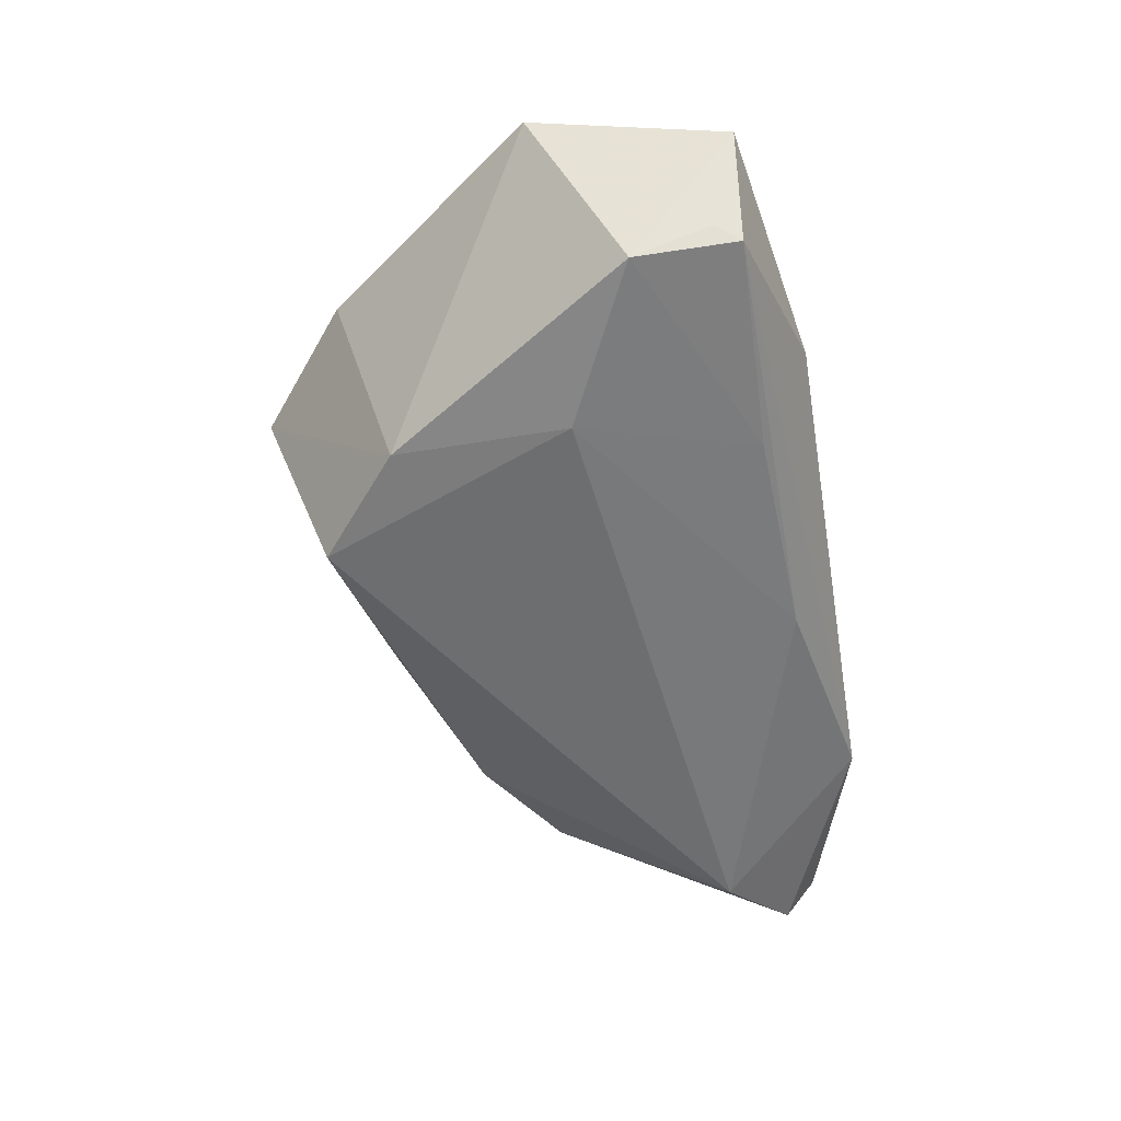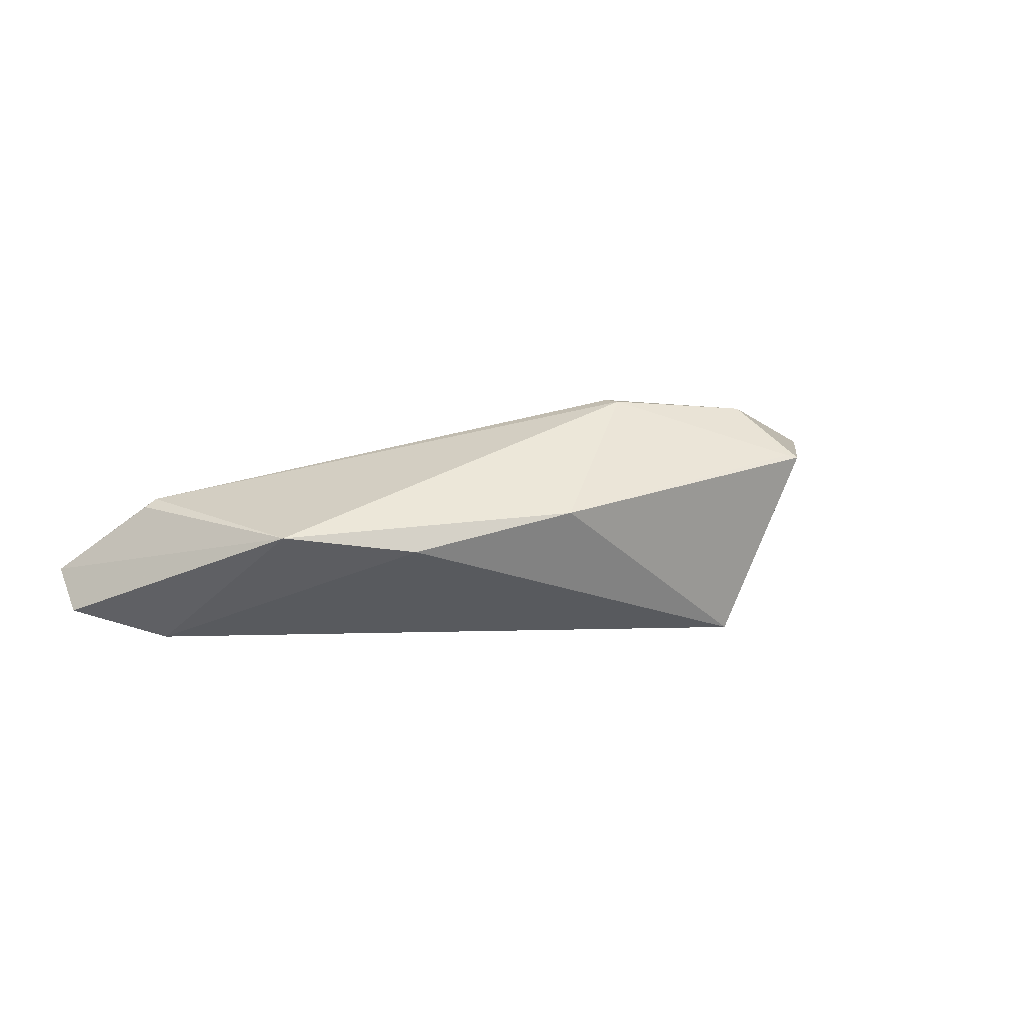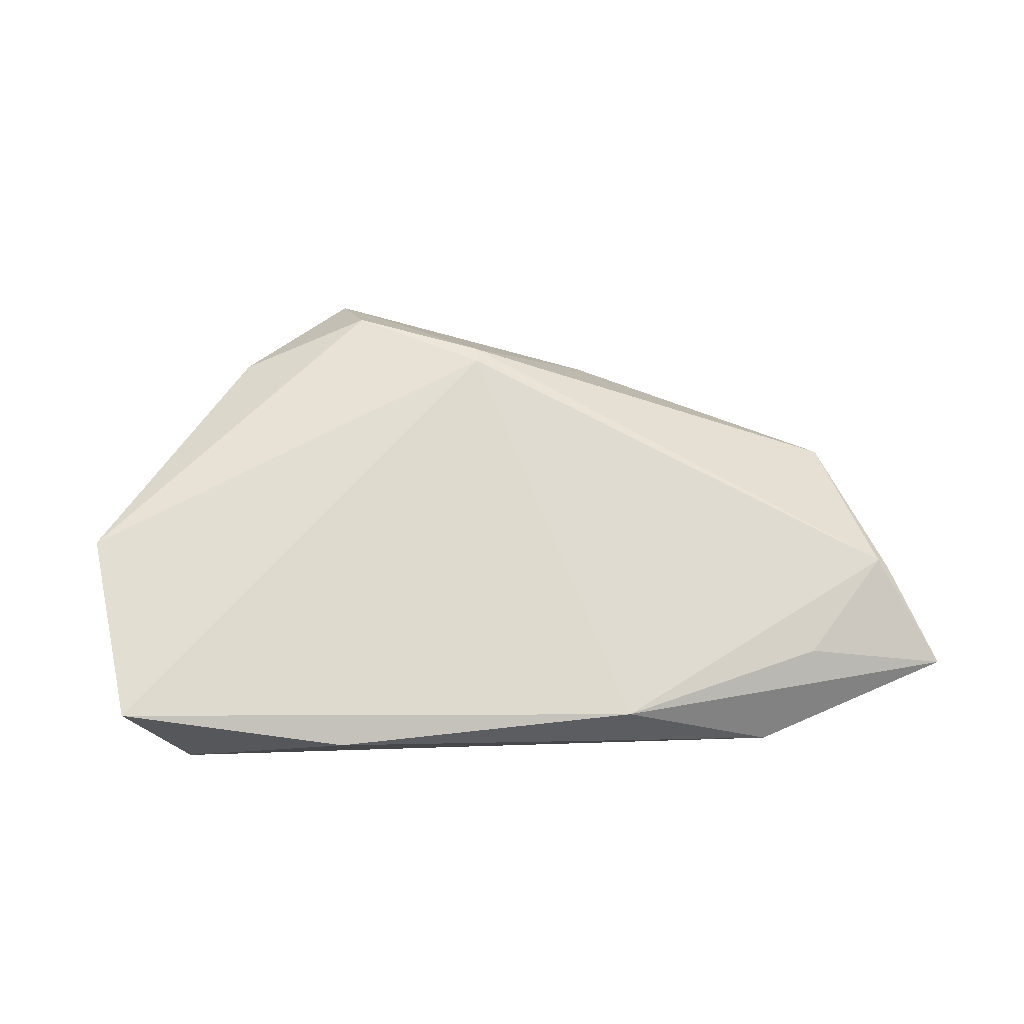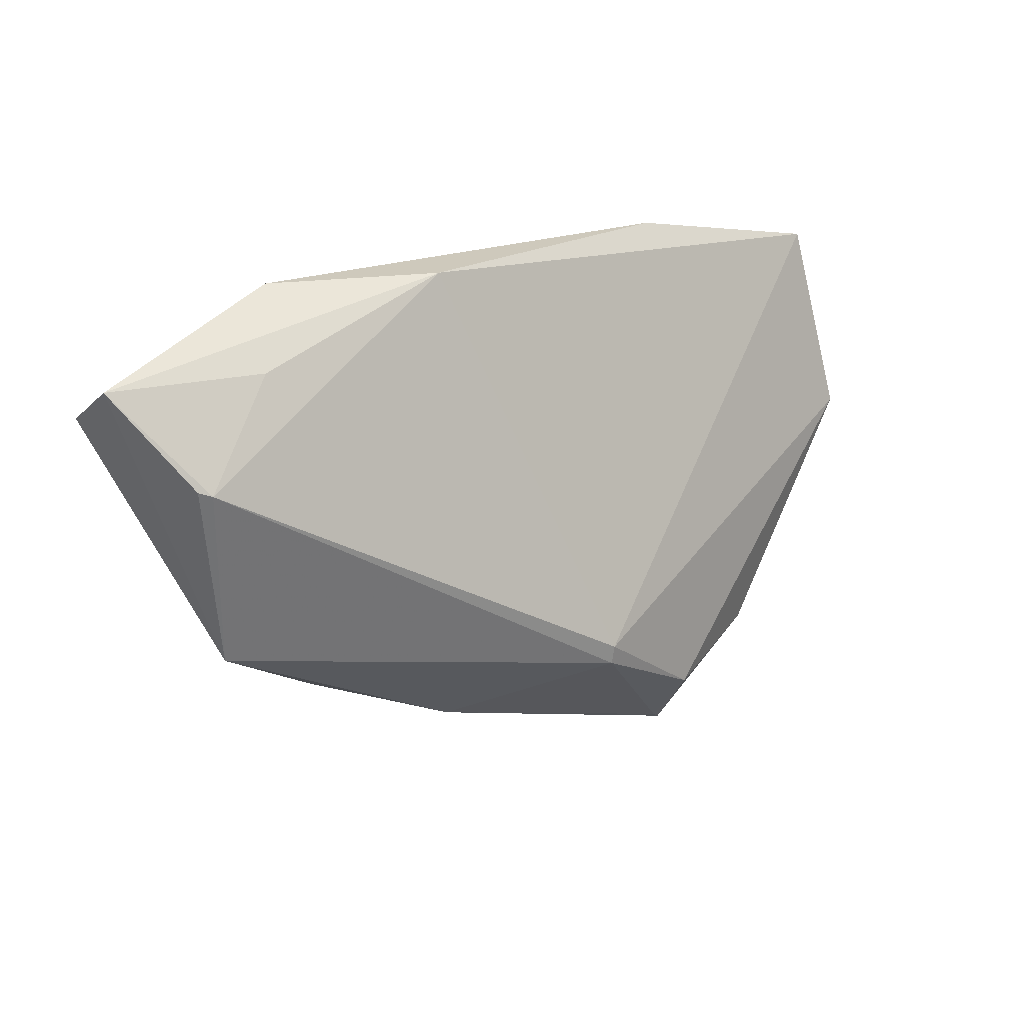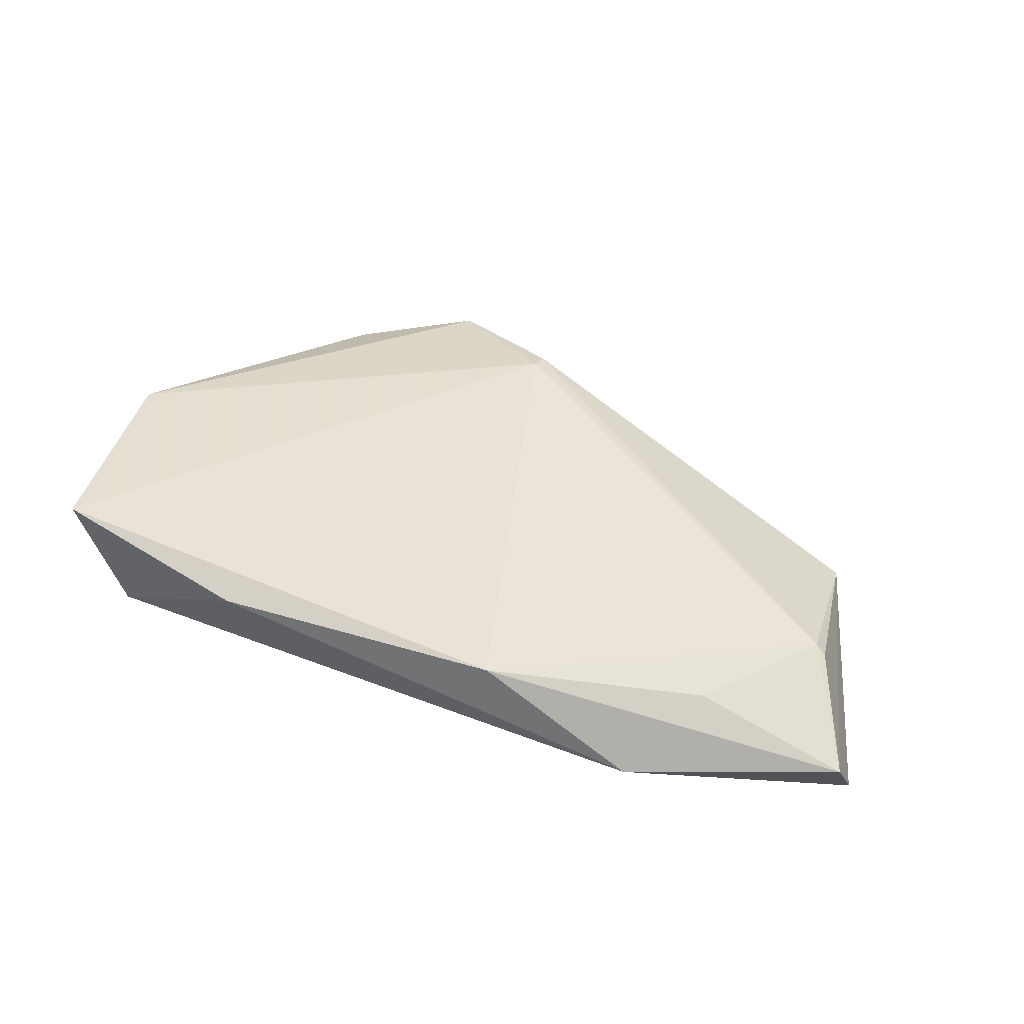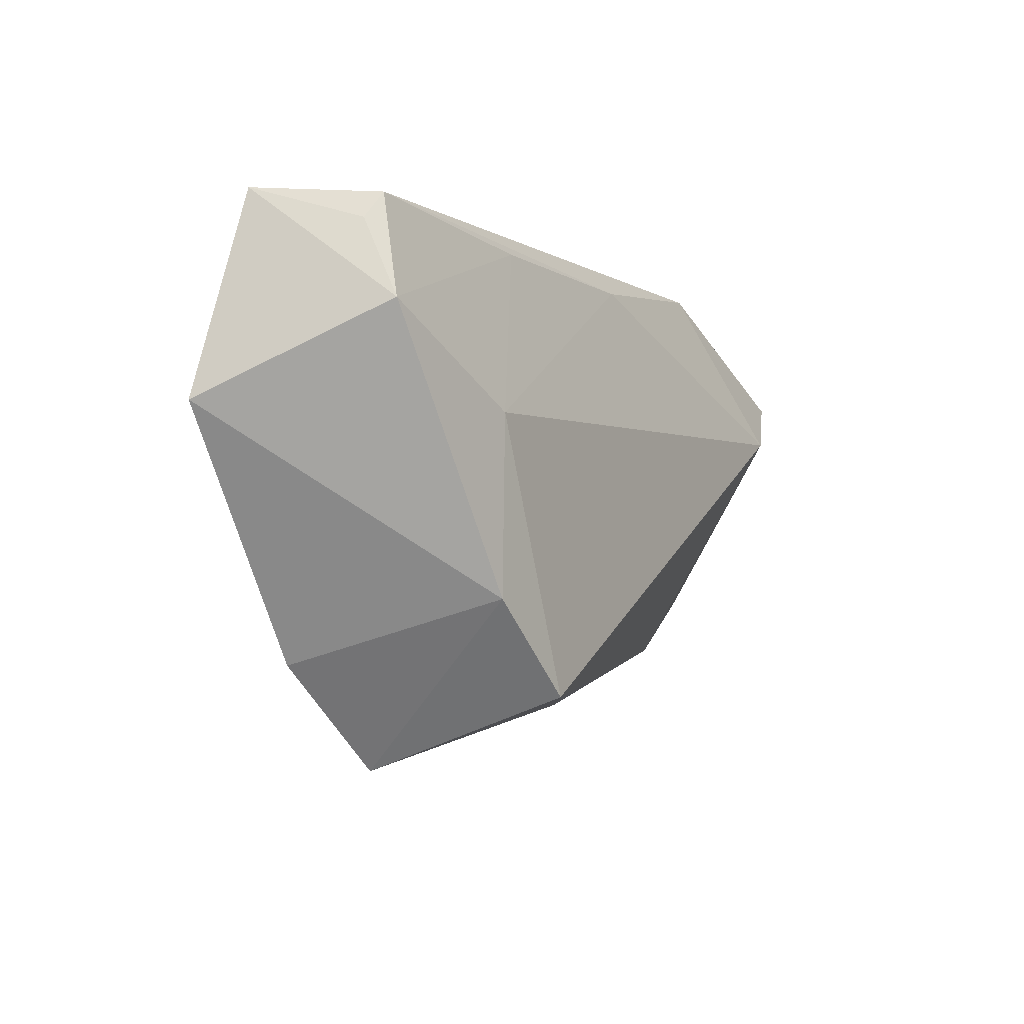
<metadata>
{"format":"obj","ext":"obj","renderer":"f3d","projection":"perspective","resolution":1024,"background":"white","views":[{"elev":-54.3,"azim":99.3,"up":"+Z"},{"elev":1.8,"azim":-43.4,"up":"+Z"},{"elev":54.4,"azim":173.7,"up":"+Z"},{"elev":20.5,"azim":-44.6,"up":"+Y"},{"elev":32.9,"azim":-155.5,"up":"+Z"},{"elev":-9.4,"azim":119.4,"up":"+Y"}]}
</metadata>
<code>
v -0.01797 -0.02973 0.003651
v 0.02604 -0.02011 -0.01295
v -0.03726 0.03266 -0.008098
v -0.05805 0.01311 0.004347
v -0.05499 0.01286 -0.01376
v 0.01266 -0.03118 -0.01376
v -0.04507 0.02455 0.001524
v 0.01815 -0.04014 0.01115
v -0.05282 -0.01159 0.0006737
v 0.02685 0.002776 -0.01376
v 0.05325 0.02704 0.006077
v -0.001108 -0.02255 0.01921
v -0.01713 0.03241 0.002301
v 0.04728 0.01285 -0.011
v -0.009911 0.02714 -0.01012
v -0.03769 -0.02049 -0.00134
v 0.04756 0.02303 -0.006484
v 0.01686 -0.03926 0.01149
v 0.02342 0.03266 0.001858
v 0.01783 0.02573 -0.009535
v -0.0009529 -0.02003 0.01952
v 0.01557 -0.03098 0.01833
v -0.06438 0.02494 -0.004452
v -0.06493 0.02063 -0.01001
v 0.05614 0.001492 0.01185
v 0.03339 -0.02762 0.01353
v 0.04575 0.02637 -0.008056
v -0.05667 0.01255 0.005439
f 25 21 22
f 6 8 1
f 1 16 6
f 21 13 28
f 11 21 25
f 11 13 21
f 25 22 26
f 26 22 8
f 5 10 6
f 6 16 5
f 24 3 5
f 16 1 9
f 24 5 9
f 9 5 16
f 8 22 18
f 18 1 8
f 19 11 27
f 13 11 19
f 27 3 19
f 19 3 13
f 13 3 23
f 23 3 24
f 24 9 23
f 27 11 17
f 15 3 27
f 15 5 3
f 10 5 15
f 21 28 12
f 28 9 12
f 12 9 1
f 12 22 21
f 12 18 22
f 1 18 12
f 7 28 13
f 13 23 7
f 7 23 28
f 4 9 28
f 28 23 4
f 4 23 9
f 20 15 27
f 10 15 20
f 14 20 27
f 10 20 14
f 27 17 14
f 14 11 25
f 14 17 11
f 6 10 2
f 10 14 2
f 2 14 25
f 2 8 6
f 2 26 8
f 25 26 2

</code>
